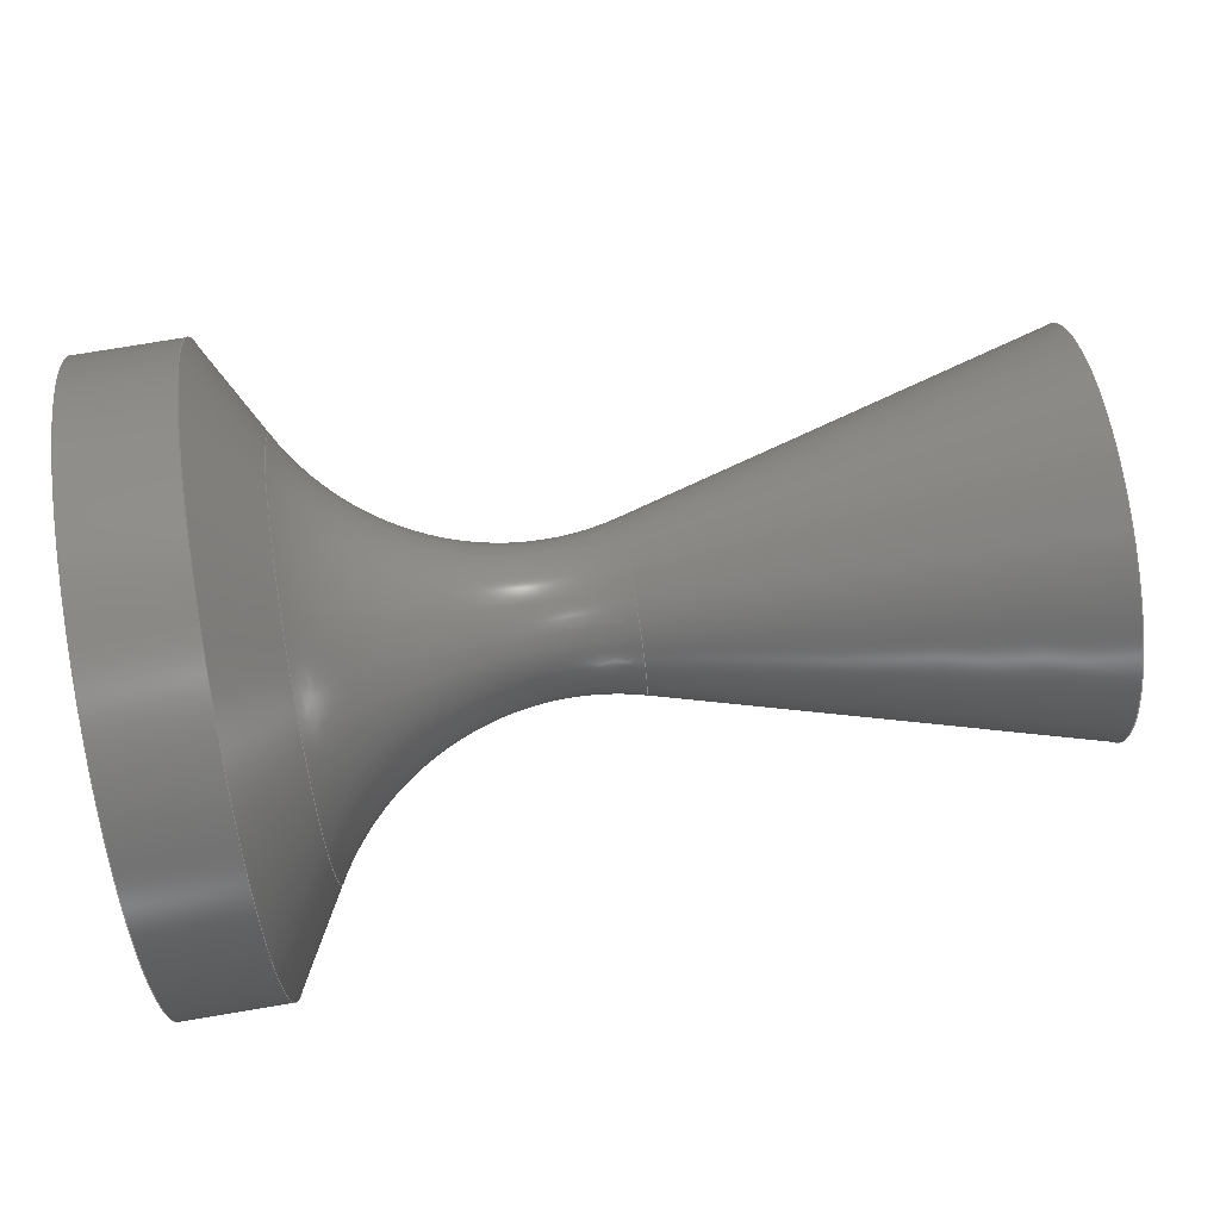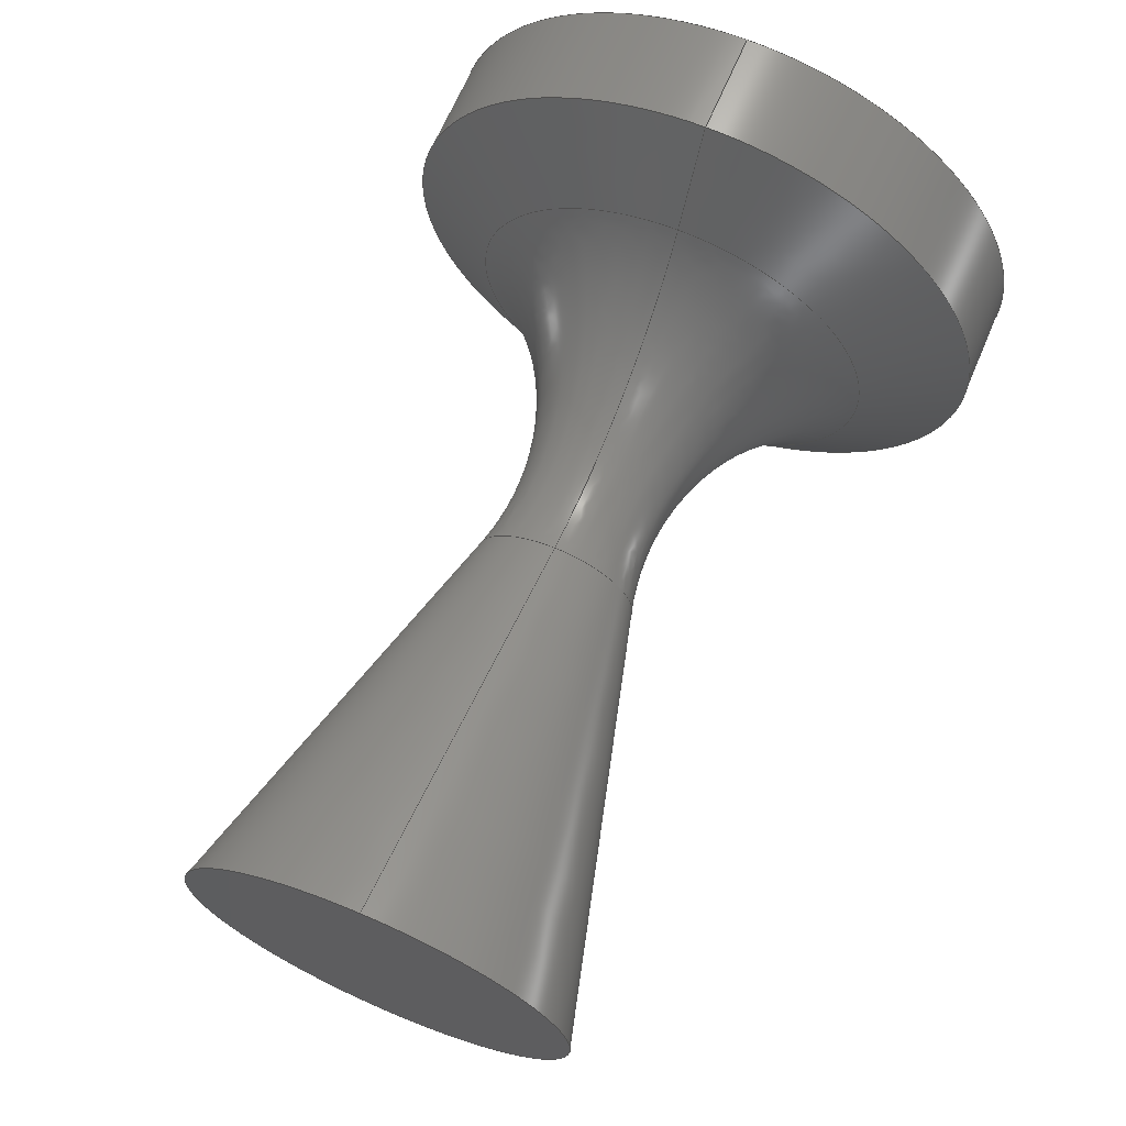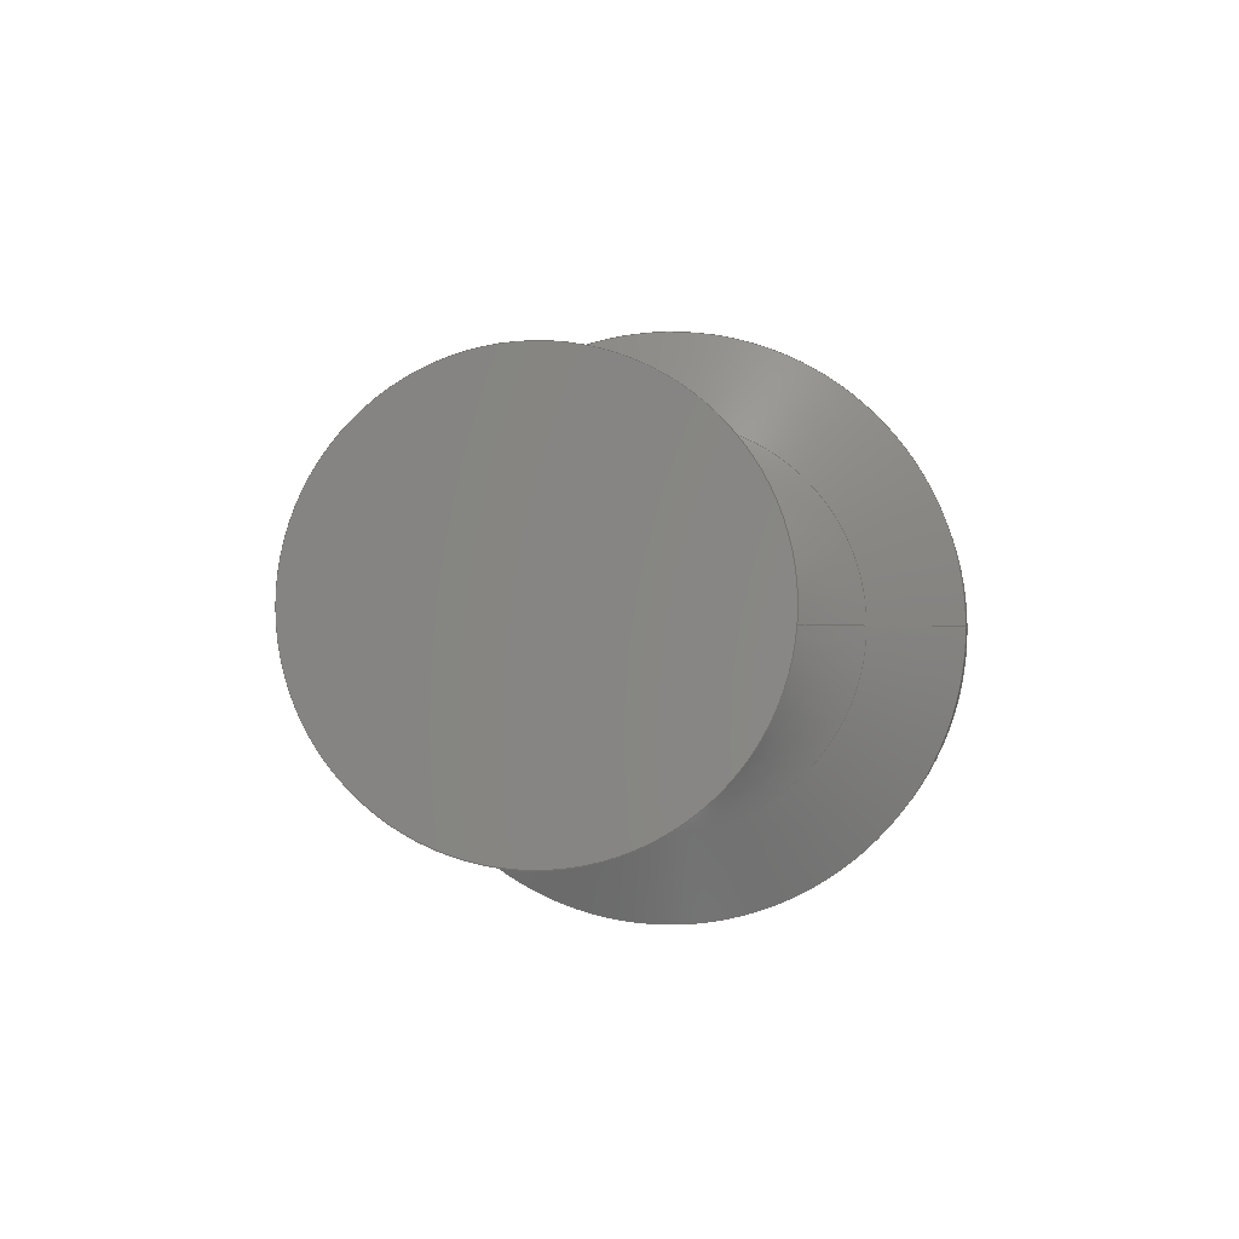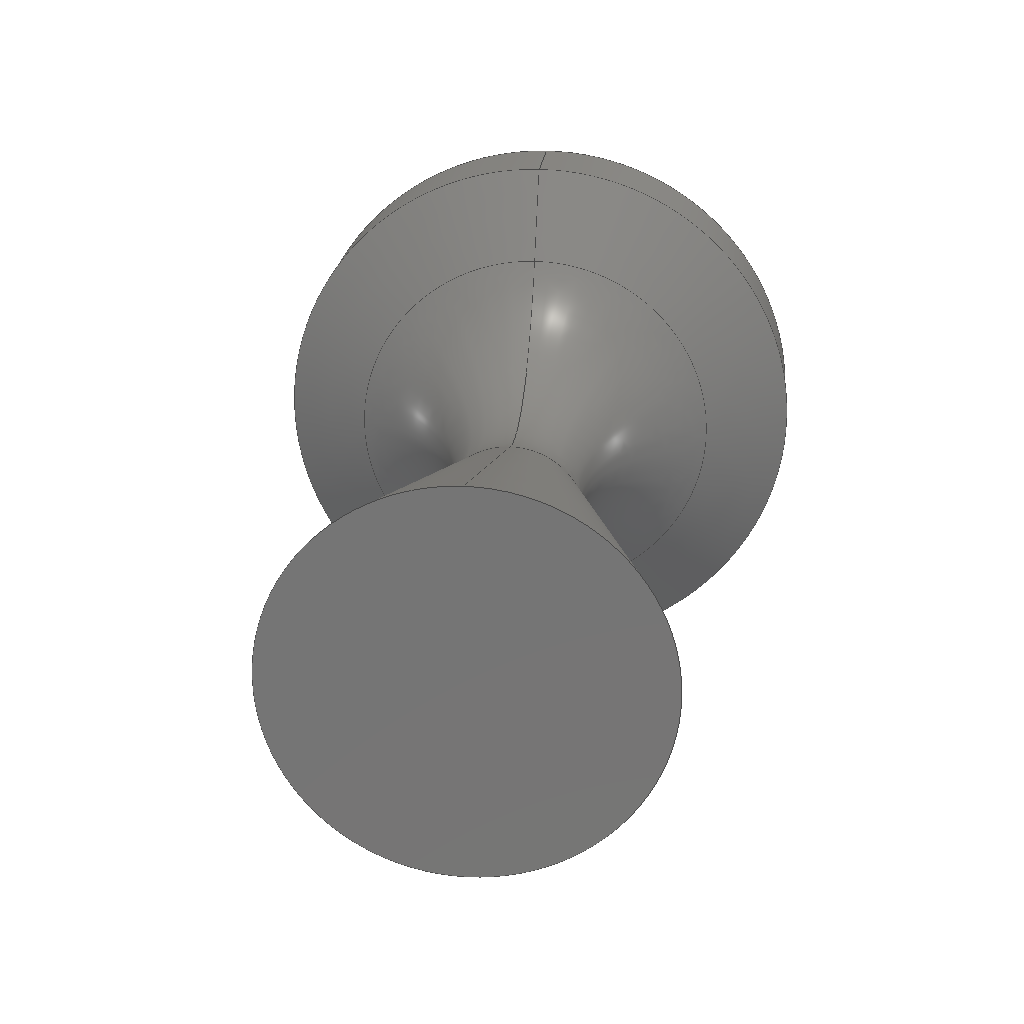
<metadata>
{"format":"step","ext":"step","renderer":"f3d","projection":"perspective","resolution":1024,"background":"white","views":[{"elev":75.8,"azim":-9.5,"up":"+Z"},{"elev":67.2,"azim":113.1,"up":"+Y"},{"elev":-1.4,"azim":98.3,"up":"+Z"},{"elev":21.3,"azim":95.5,"up":"+Y"}]}
</metadata>
<code>
ISO-10303-21;
DATA;
#1 = APPLICATION_PROTOCOL_DEFINITION('international standard',
  'automotive_design',2000,#2);
#2 = APPLICATION_CONTEXT(
  'core data for automotive mechanical design processes');
#3 = SHAPE_DEFINITION_REPRESENTATION(#4,#10);
#4 = PRODUCT_DEFINITION_SHAPE('','',#5);
#5 = PRODUCT_DEFINITION('design','',#6,#9);
#6 = PRODUCT_DEFINITION_FORMATION('','',#7);
#7 = PRODUCT('Body','Body','',(#8));
#8 = PRODUCT_CONTEXT('',#2,'mechanical');
#9 = PRODUCT_DEFINITION_CONTEXT('part definition',#2,'design');
#10 = ADVANCED_BREP_SHAPE_REPRESENTATION('',(#11,#15),#283);
#11 = AXIS2_PLACEMENT_3D('',#12,#13,#14);
#12 = CARTESIAN_POINT('',(0,0,0));
#13 = DIRECTION('',(0,0,1));
#14 = DIRECTION('',(1,0,-0));
#15 = MANIFOLD_SOLID_BREP('',#16);
#16 = CLOSED_SHELL('',(#17,#110,#165,#220,#275,#279));
#17 = ADVANCED_FACE('',(#18),#31,.F.);
#18 = FACE_BOUND('',#19,.F.);
#19 = EDGE_LOOP('',(#20,#58,#82,#109));
#20 = ORIENTED_EDGE('',*,*,#21,.T.);
#21 = EDGE_CURVE('',#22,#22,#24,.T.);
#22 = VERTEX_POINT('',#23);
#23 = CARTESIAN_POINT('',(-110.4,98.75,0));
#24 = SURFACE_CURVE('',#25,(#30,#46),.PCURVE_S1);
#25 = CIRCLE('',#26,98.75);
#26 = AXIS2_PLACEMENT_3D('',#27,#28,#29);
#27 = CARTESIAN_POINT('',(-110.4,0,0));
#28 = DIRECTION('',(-1,0,0));
#29 = DIRECTION('',(0,1,0));
#30 = PCURVE('',#31,#40);
#31 = SURFACE_OF_REVOLUTION('',#32,#37);
#32 = CIRCLE('',#33,127.5);
#33 = AXIS2_PLACEMENT_3D('',#34,#35,#36);
#34 = CARTESIAN_POINT('',(5.381e-31,162.5,0));
#35 = DIRECTION('',(0,0,1));
#36 = DIRECTION('',(1,0,0));
#37 = AXIS1_PLACEMENT('',#38,#39);
#38 = CARTESIAN_POINT('',(0,0,0));
#39 = DIRECTION('',(-1,-0,-0));
#40 = DEFINITIONAL_REPRESENTATION('',(#41),#45);
#41 = LINE('',#42,#43);
#42 = CARTESIAN_POINT('',(0,3.665));
#43 = VECTOR('',#44,1);
#44 = DIRECTION('',(1,0));
#45 = ( GEOMETRIC_REPRESENTATION_CONTEXT(2) 
PARAMETRIC_REPRESENTATION_CONTEXT() REPRESENTATION_CONTEXT('2D SPACE',''
  ) );
#46 = PCURVE('',#47,#52);
#47 = CONICAL_SURFACE('',#48,145,1.047);
#48 = AXIS2_PLACEMENT_3D('',#49,#50,#51);
#49 = CARTESIAN_POINT('',(-137.1,0,0));
#50 = DIRECTION('',(-1,-0,-0));
#51 = DIRECTION('',(0,1,0));
#52 = DEFINITIONAL_REPRESENTATION('',(#53),#57);
#53 = LINE('',#54,#55);
#54 = CARTESIAN_POINT('',(0,-26.7));
#55 = VECTOR('',#56,1);
#56 = DIRECTION('',(1,-0));
#57 = ( GEOMETRIC_REPRESENTATION_CONTEXT(2) 
PARAMETRIC_REPRESENTATION_CONTEXT() REPRESENTATION_CONTEXT('2D SPACE',''
  ) );
#58 = ORIENTED_EDGE('',*,*,#59,.T.);
#59 = EDGE_CURVE('',#22,#60,#62,.T.);
#60 = VERTEX_POINT('',#61);
#61 = CARTESIAN_POINT('',(33,39.34,0));
#62 = SEAM_CURVE('',#63,(#68,#75),.PCURVE_S1);
#63 = CIRCLE('',#64,127.5);
#64 = AXIS2_PLACEMENT_3D('',#65,#66,#67);
#65 = CARTESIAN_POINT('',(5.381e-31,162.5,0));
#66 = DIRECTION('',(0,0,1));
#67 = DIRECTION('',(1,0,0));
#68 = PCURVE('',#31,#69);
#69 = DEFINITIONAL_REPRESENTATION('',(#70),#74);
#70 = LINE('',#71,#72);
#71 = CARTESIAN_POINT('',(0,0));
#72 = VECTOR('',#73,1);
#73 = DIRECTION('',(0,1));
#74 = ( GEOMETRIC_REPRESENTATION_CONTEXT(2) 
PARAMETRIC_REPRESENTATION_CONTEXT() REPRESENTATION_CONTEXT('2D SPACE',''
  ) );
#75 = PCURVE('',#31,#76);
#76 = DEFINITIONAL_REPRESENTATION('',(#77),#81);
#77 = LINE('',#78,#79);
#78 = CARTESIAN_POINT('',(6.283,0));
#79 = VECTOR('',#80,1);
#80 = DIRECTION('',(0,1));
#81 = ( GEOMETRIC_REPRESENTATION_CONTEXT(2) 
PARAMETRIC_REPRESENTATION_CONTEXT() REPRESENTATION_CONTEXT('2D SPACE',''
  ) );
#82 = ORIENTED_EDGE('',*,*,#83,.F.);
#83 = EDGE_CURVE('',#60,#60,#84,.T.);
#84 = SURFACE_CURVE('',#85,(#90,#97),.PCURVE_S1);
#85 = CIRCLE('',#86,39.34);
#86 = AXIS2_PLACEMENT_3D('',#87,#88,#89);
#87 = CARTESIAN_POINT('',(33,0,0));
#88 = DIRECTION('',(-1,0,0));
#89 = DIRECTION('',(0,1,0));
#90 = PCURVE('',#31,#91);
#91 = DEFINITIONAL_REPRESENTATION('',(#92),#96);
#92 = LINE('',#93,#94);
#93 = CARTESIAN_POINT('',(0,4.974));
#94 = VECTOR('',#95,1);
#95 = DIRECTION('',(1,0));
#96 = ( GEOMETRIC_REPRESENTATION_CONTEXT(2) 
PARAMETRIC_REPRESENTATION_CONTEXT() REPRESENTATION_CONTEXT('2D SPACE',''
  ) );
#97 = PCURVE('',#98,#103);
#98 = CONICAL_SURFACE('',#99,39.34,0.2618);
#99 = AXIS2_PLACEMENT_3D('',#100,#101,#102);
#100 = CARTESIAN_POINT('',(33,0,0));
#101 = DIRECTION('',(1,0,0));
#102 = DIRECTION('',(0,1,0));
#103 = DEFINITIONAL_REPRESENTATION('',(#104),#108);
#104 = LINE('',#105,#106);
#105 = CARTESIAN_POINT('',(-0,1.989e-14));
#106 = VECTOR('',#107,1);
#107 = DIRECTION('',(-1,0));
#108 = ( GEOMETRIC_REPRESENTATION_CONTEXT(2) 
PARAMETRIC_REPRESENTATION_CONTEXT() REPRESENTATION_CONTEXT('2D SPACE',''
  ) );
#109 = ORIENTED_EDGE('',*,*,#59,.F.);
#110 = ADVANCED_FACE('',(#111),#47,.T.);
#111 = FACE_BOUND('',#112,.F.);
#112 = EDGE_LOOP('',(#113,#142,#163,#164));
#113 = ORIENTED_EDGE('',*,*,#114,.T.);
#114 = EDGE_CURVE('',#115,#115,#117,.T.);
#115 = VERTEX_POINT('',#116);
#116 = CARTESIAN_POINT('',(-137.1,145,0));
#117 = SURFACE_CURVE('',#118,(#123,#130),.PCURVE_S1);
#118 = CIRCLE('',#119,145);
#119 = AXIS2_PLACEMENT_3D('',#120,#121,#122);
#120 = CARTESIAN_POINT('',(-137.1,0,0));
#121 = DIRECTION('',(-1,0,0));
#122 = DIRECTION('',(0,1,0));
#123 = PCURVE('',#47,#124);
#124 = DEFINITIONAL_REPRESENTATION('',(#125),#129);
#125 = LINE('',#126,#127);
#126 = CARTESIAN_POINT('',(0,-0));
#127 = VECTOR('',#128,1);
#128 = DIRECTION('',(1,-0));
#129 = ( GEOMETRIC_REPRESENTATION_CONTEXT(2) 
PARAMETRIC_REPRESENTATION_CONTEXT() REPRESENTATION_CONTEXT('2D SPACE',''
  ) );
#130 = PCURVE('',#131,#136);
#131 = CYLINDRICAL_SURFACE('',#132,145);
#132 = AXIS2_PLACEMENT_3D('',#133,#134,#135);
#133 = CARTESIAN_POINT('',(-137.1,0,0));
#134 = DIRECTION('',(1,0,0));
#135 = DIRECTION('',(0,1,0));
#136 = DEFINITIONAL_REPRESENTATION('',(#137),#141);
#137 = LINE('',#138,#139);
#138 = CARTESIAN_POINT('',(-0,0));
#139 = VECTOR('',#140,1);
#140 = DIRECTION('',(-1,0));
#141 = ( GEOMETRIC_REPRESENTATION_CONTEXT(2) 
PARAMETRIC_REPRESENTATION_CONTEXT() REPRESENTATION_CONTEXT('2D SPACE',''
  ) );
#142 = ORIENTED_EDGE('',*,*,#143,.T.);
#143 = EDGE_CURVE('',#115,#22,#144,.T.);
#144 = SEAM_CURVE('',#145,(#149,#156),.PCURVE_S1);
#145 = LINE('',#146,#147);
#146 = CARTESIAN_POINT('',(-137.1,145,0));
#147 = VECTOR('',#148,1);
#148 = DIRECTION('',(0.5,-0.866,0));
#149 = PCURVE('',#47,#150);
#150 = DEFINITIONAL_REPRESENTATION('',(#151),#155);
#151 = LINE('',#152,#153);
#152 = CARTESIAN_POINT('',(0,-0));
#153 = VECTOR('',#154,1);
#154 = DIRECTION('',(0,-1));
#155 = ( GEOMETRIC_REPRESENTATION_CONTEXT(2) 
PARAMETRIC_REPRESENTATION_CONTEXT() REPRESENTATION_CONTEXT('2D SPACE',''
  ) );
#156 = PCURVE('',#47,#157);
#157 = DEFINITIONAL_REPRESENTATION('',(#158),#162);
#158 = LINE('',#159,#160);
#159 = CARTESIAN_POINT('',(6.283,-0));
#160 = VECTOR('',#161,1);
#161 = DIRECTION('',(0,-1));
#162 = ( GEOMETRIC_REPRESENTATION_CONTEXT(2) 
PARAMETRIC_REPRESENTATION_CONTEXT() REPRESENTATION_CONTEXT('2D SPACE',''
  ) );
#163 = ORIENTED_EDGE('',*,*,#21,.F.);
#164 = ORIENTED_EDGE('',*,*,#143,.F.);
#165 = ADVANCED_FACE('',(#166),#98,.T.);
#166 = FACE_BOUND('',#167,.F.);
#167 = EDGE_LOOP('',(#168,#169,#192,#219));
#168 = ORIENTED_EDGE('',*,*,#83,.T.);
#169 = ORIENTED_EDGE('',*,*,#170,.T.);
#170 = EDGE_CURVE('',#60,#171,#173,.T.);
#171 = VERTEX_POINT('',#172);
#172 = CARTESIAN_POINT('',(233.2,93,0));
#173 = SEAM_CURVE('',#174,(#178,#185),.PCURVE_S1);
#174 = LINE('',#175,#176);
#175 = CARTESIAN_POINT('',(33,39.34,0));
#176 = VECTOR('',#177,1);
#177 = DIRECTION('',(0.9659,0.2588,0));
#178 = PCURVE('',#98,#179);
#179 = DEFINITIONAL_REPRESENTATION('',(#180),#184);
#180 = LINE('',#181,#182);
#181 = CARTESIAN_POINT('',(-0,0));
#182 = VECTOR('',#183,1);
#183 = DIRECTION('',(-0,1));
#184 = ( GEOMETRIC_REPRESENTATION_CONTEXT(2) 
PARAMETRIC_REPRESENTATION_CONTEXT() REPRESENTATION_CONTEXT('2D SPACE',''
  ) );
#185 = PCURVE('',#98,#186);
#186 = DEFINITIONAL_REPRESENTATION('',(#187),#191);
#187 = LINE('',#188,#189);
#188 = CARTESIAN_POINT('',(-6.283,0));
#189 = VECTOR('',#190,1);
#190 = DIRECTION('',(-0,1));
#191 = ( GEOMETRIC_REPRESENTATION_CONTEXT(2) 
PARAMETRIC_REPRESENTATION_CONTEXT() REPRESENTATION_CONTEXT('2D SPACE',''
  ) );
#192 = ORIENTED_EDGE('',*,*,#193,.F.);
#193 = EDGE_CURVE('',#171,#171,#194,.T.);
#194 = SURFACE_CURVE('',#195,(#200,#207),.PCURVE_S1);
#195 = CIRCLE('',#196,93);
#196 = AXIS2_PLACEMENT_3D('',#197,#198,#199);
#197 = CARTESIAN_POINT('',(233.2,0,0));
#198 = DIRECTION('',(-1,0,0));
#199 = DIRECTION('',(0,1,0));
#200 = PCURVE('',#98,#201);
#201 = DEFINITIONAL_REPRESENTATION('',(#202),#206);
#202 = LINE('',#203,#204);
#203 = CARTESIAN_POINT('',(-0,200.2));
#204 = VECTOR('',#205,1);
#205 = DIRECTION('',(-1,0));
#206 = ( GEOMETRIC_REPRESENTATION_CONTEXT(2) 
PARAMETRIC_REPRESENTATION_CONTEXT() REPRESENTATION_CONTEXT('2D SPACE',''
  ) );
#207 = PCURVE('',#208,#213);
#208 = PLANE('',#209);
#209 = AXIS2_PLACEMENT_3D('',#210,#211,#212);
#210 = CARTESIAN_POINT('',(233.2,0,0));
#211 = DIRECTION('',(-1,-0,-0));
#212 = DIRECTION('',(0,1,0));
#213 = DEFINITIONAL_REPRESENTATION('',(#214),#218);
#214 = CIRCLE('',#215,93);
#215 = AXIS2_PLACEMENT_2D('',#216,#217);
#216 = CARTESIAN_POINT('',(0,0));
#217 = DIRECTION('',(1,0));
#218 = ( GEOMETRIC_REPRESENTATION_CONTEXT(2) 
PARAMETRIC_REPRESENTATION_CONTEXT() REPRESENTATION_CONTEXT('2D SPACE',''
  ) );
#219 = ORIENTED_EDGE('',*,*,#170,.F.);
#220 = ADVANCED_FACE('',(#221),#131,.T.);
#221 = FACE_BOUND('',#222,.F.);
#222 = EDGE_LOOP('',(#223,#246,#273,#274));
#223 = ORIENTED_EDGE('',*,*,#224,.T.);
#224 = EDGE_CURVE('',#115,#225,#227,.T.);
#225 = VERTEX_POINT('',#226);
#226 = CARTESIAN_POINT('',(-187.1,145,0));
#227 = SEAM_CURVE('',#228,(#232,#239),.PCURVE_S1);
#228 = LINE('',#229,#230);
#229 = CARTESIAN_POINT('',(-137.1,145,0));
#230 = VECTOR('',#231,1);
#231 = DIRECTION('',(-1,0,0));
#232 = PCURVE('',#131,#233);
#233 = DEFINITIONAL_REPRESENTATION('',(#234),#238);
#234 = LINE('',#235,#236);
#235 = CARTESIAN_POINT('',(-0,0));
#236 = VECTOR('',#237,1);
#237 = DIRECTION('',(-0,-1));
#238 = ( GEOMETRIC_REPRESENTATION_CONTEXT(2) 
PARAMETRIC_REPRESENTATION_CONTEXT() REPRESENTATION_CONTEXT('2D SPACE',''
  ) );
#239 = PCURVE('',#131,#240);
#240 = DEFINITIONAL_REPRESENTATION('',(#241),#245);
#241 = LINE('',#242,#243);
#242 = CARTESIAN_POINT('',(-6.283,0));
#243 = VECTOR('',#244,1);
#244 = DIRECTION('',(-0,-1));
#245 = ( GEOMETRIC_REPRESENTATION_CONTEXT(2) 
PARAMETRIC_REPRESENTATION_CONTEXT() REPRESENTATION_CONTEXT('2D SPACE',''
  ) );
#246 = ORIENTED_EDGE('',*,*,#247,.T.);
#247 = EDGE_CURVE('',#225,#225,#248,.T.);
#248 = SURFACE_CURVE('',#249,(#254,#261),.PCURVE_S1);
#249 = CIRCLE('',#250,145);
#250 = AXIS2_PLACEMENT_3D('',#251,#252,#253);
#251 = CARTESIAN_POINT('',(-187.1,0,0));
#252 = DIRECTION('',(-1,0,0));
#253 = DIRECTION('',(0,1,0));
#254 = PCURVE('',#131,#255);
#255 = DEFINITIONAL_REPRESENTATION('',(#256),#260);
#256 = LINE('',#257,#258);
#257 = CARTESIAN_POINT('',(-0,-50));
#258 = VECTOR('',#259,1);
#259 = DIRECTION('',(-1,0));
#260 = ( GEOMETRIC_REPRESENTATION_CONTEXT(2) 
PARAMETRIC_REPRESENTATION_CONTEXT() REPRESENTATION_CONTEXT('2D SPACE',''
  ) );
#261 = PCURVE('',#262,#267);
#262 = PLANE('',#263);
#263 = AXIS2_PLACEMENT_3D('',#264,#265,#266);
#264 = CARTESIAN_POINT('',(-187.1,0,0));
#265 = DIRECTION('',(-1,-0,-0));
#266 = DIRECTION('',(0,1,0));
#267 = DEFINITIONAL_REPRESENTATION('',(#268),#272);
#268 = CIRCLE('',#269,145);
#269 = AXIS2_PLACEMENT_2D('',#270,#271);
#270 = CARTESIAN_POINT('',(0,0));
#271 = DIRECTION('',(1,0));
#272 = ( GEOMETRIC_REPRESENTATION_CONTEXT(2) 
PARAMETRIC_REPRESENTATION_CONTEXT() REPRESENTATION_CONTEXT('2D SPACE',''
  ) );
#273 = ORIENTED_EDGE('',*,*,#224,.F.);
#274 = ORIENTED_EDGE('',*,*,#114,.F.);
#275 = ADVANCED_FACE('',(#276),#208,.F.);
#276 = FACE_BOUND('',#277,.F.);
#277 = EDGE_LOOP('',(#278));
#278 = ORIENTED_EDGE('',*,*,#193,.T.);
#279 = ADVANCED_FACE('',(#280),#262,.T.);
#280 = FACE_BOUND('',#281,.T.);
#281 = EDGE_LOOP('',(#282));
#282 = ORIENTED_EDGE('',*,*,#247,.T.);
#283 = ( GEOMETRIC_REPRESENTATION_CONTEXT(3) 
GLOBAL_UNCERTAINTY_ASSIGNED_CONTEXT((#287)) GLOBAL_UNIT_ASSIGNED_CONTEXT
((#284,#285,#286)) REPRESENTATION_CONTEXT('Context #1',
  '3D Context with UNIT and UNCERTAINTY') );
#284 = ( LENGTH_UNIT() NAMED_UNIT(*) SI_UNIT(.MILLI.,.METRE.) );
#285 = ( NAMED_UNIT(*) PLANE_ANGLE_UNIT() SI_UNIT($,.RADIAN.) );
#286 = ( NAMED_UNIT(*) SI_UNIT($,.STERADIAN.) SOLID_ANGLE_UNIT() );
#287 = UNCERTAINTY_MEASURE_WITH_UNIT(LENGTH_MEASURE(1e-07),#284,
  'distance_accuracy_value','confusion accuracy');
#288 = PRODUCT_RELATED_PRODUCT_CATEGORY('part',$,(#7));
#289 = MECHANICAL_DESIGN_GEOMETRIC_PRESENTATION_REPRESENTATION('',(#290)
  ,#283);
#290 = STYLED_ITEM('color',(#291),#15);
#291 = PRESENTATION_STYLE_ASSIGNMENT((#292,#298));
#292 = SURFACE_STYLE_USAGE(.BOTH.,#293);
#293 = SURFACE_SIDE_STYLE('',(#294));
#294 = SURFACE_STYLE_FILL_AREA(#295);
#295 = FILL_AREA_STYLE('',(#296));
#296 = FILL_AREA_STYLE_COLOUR('',#297);
#297 = COLOUR_RGB('',0.2745,0.06275,0.9412);
#298 = CURVE_STYLE('',#299,POSITIVE_LENGTH_MEASURE(0.1),#297);
#299 = DRAUGHTING_PRE_DEFINED_CURVE_FONT('continuous');
ENDSEC;
END-ISO-10303-21;

</code>
